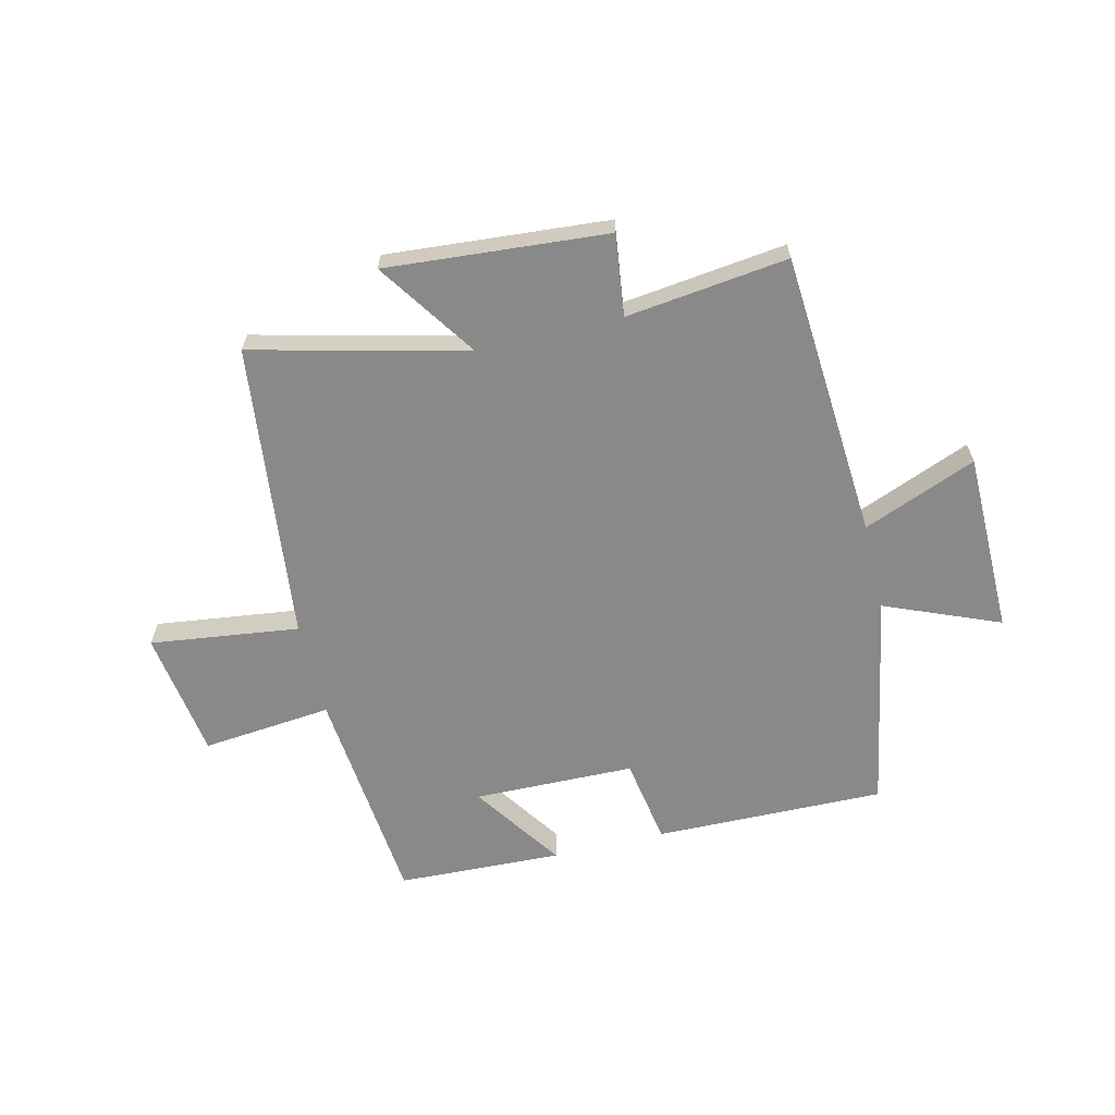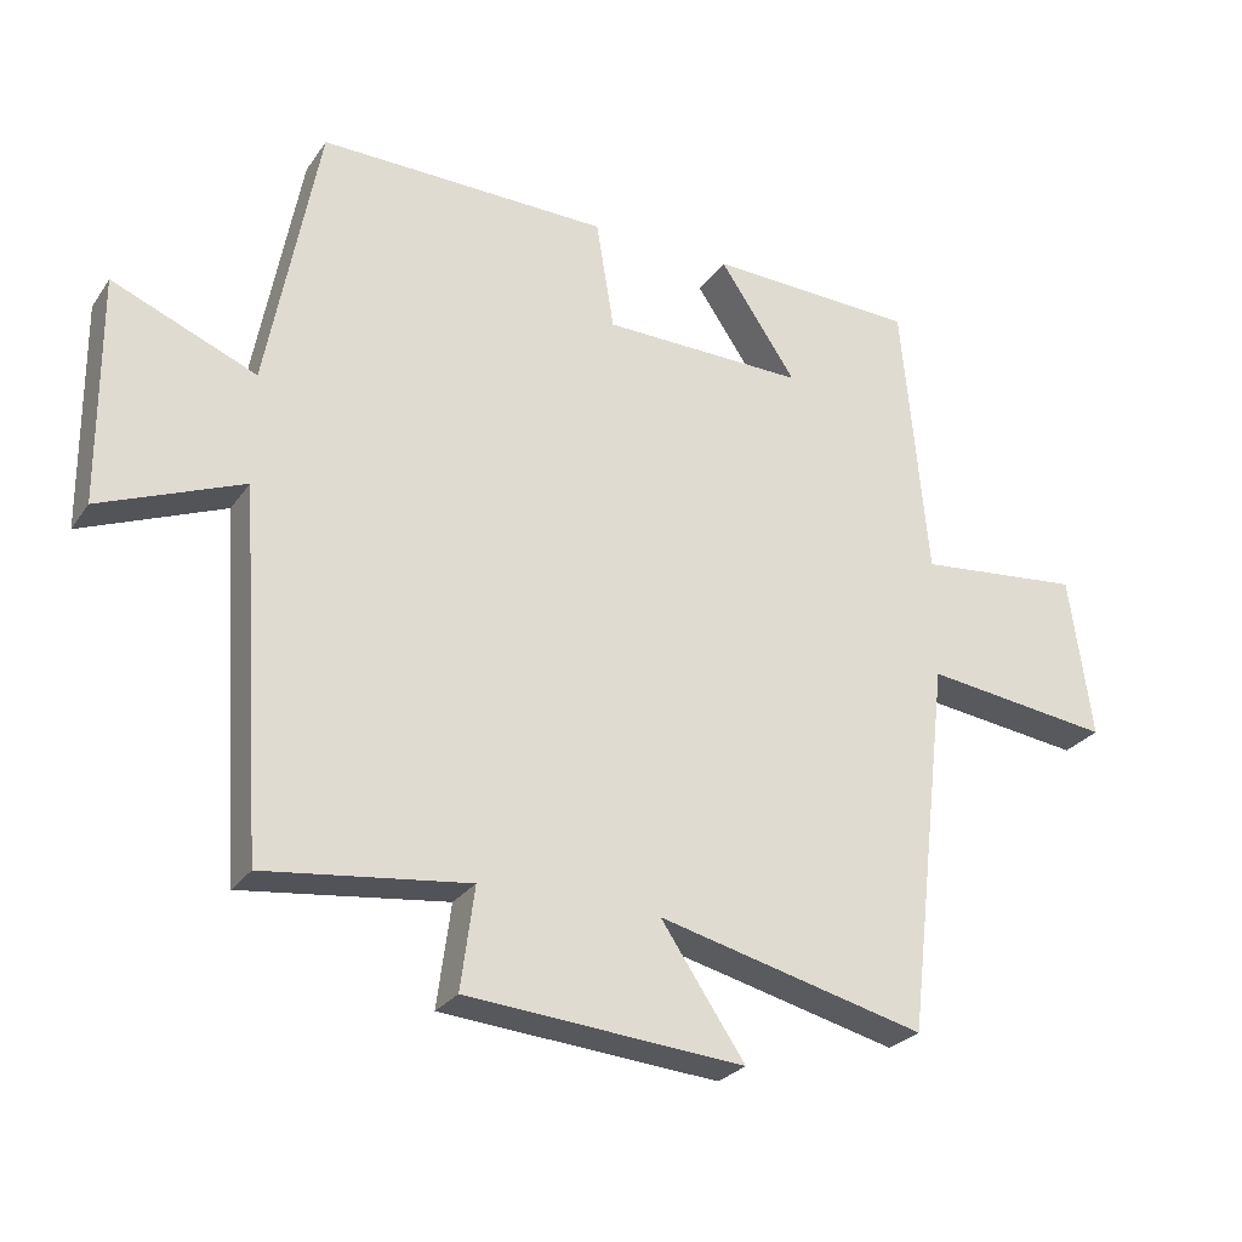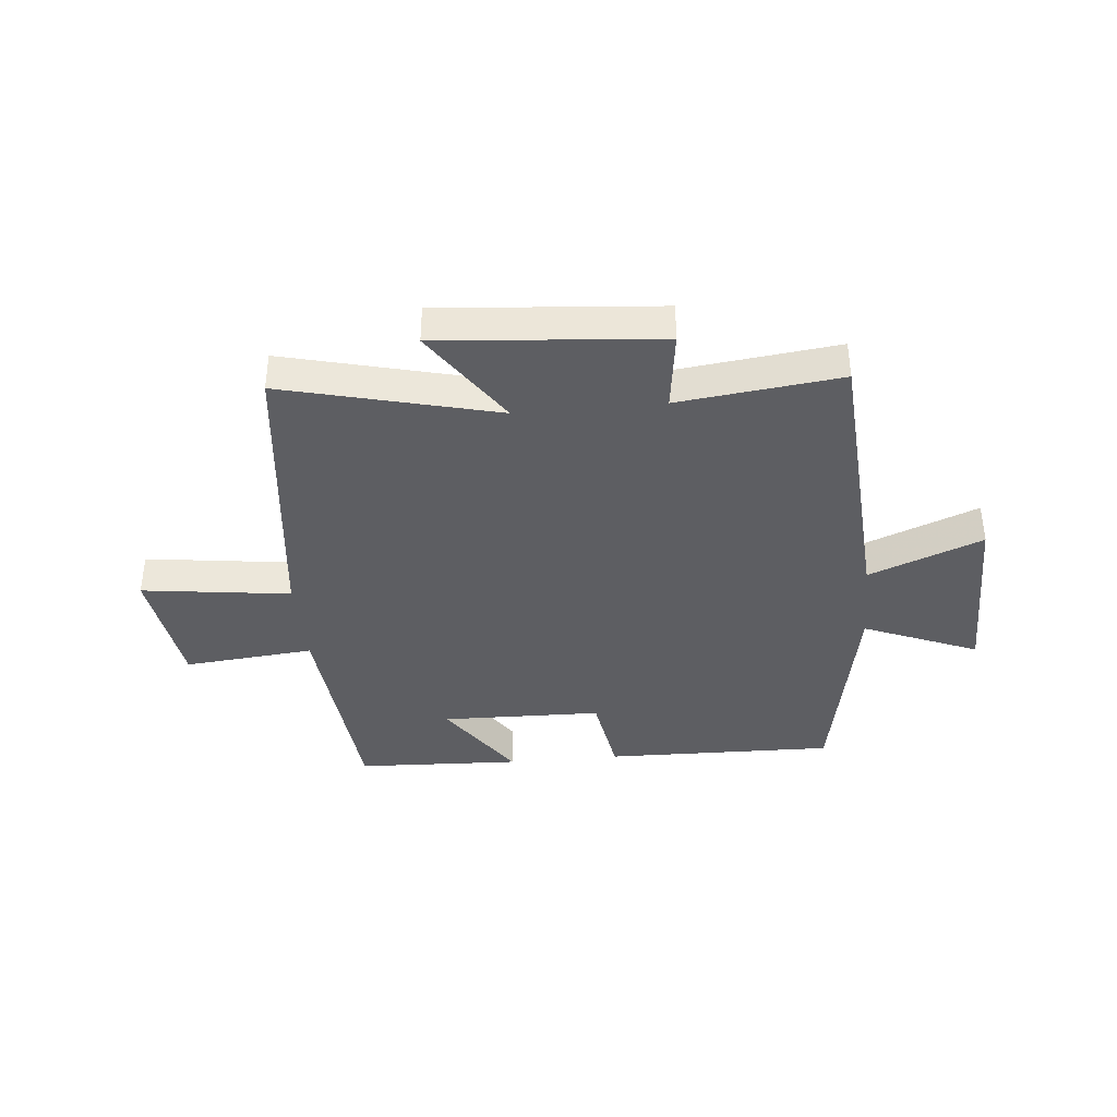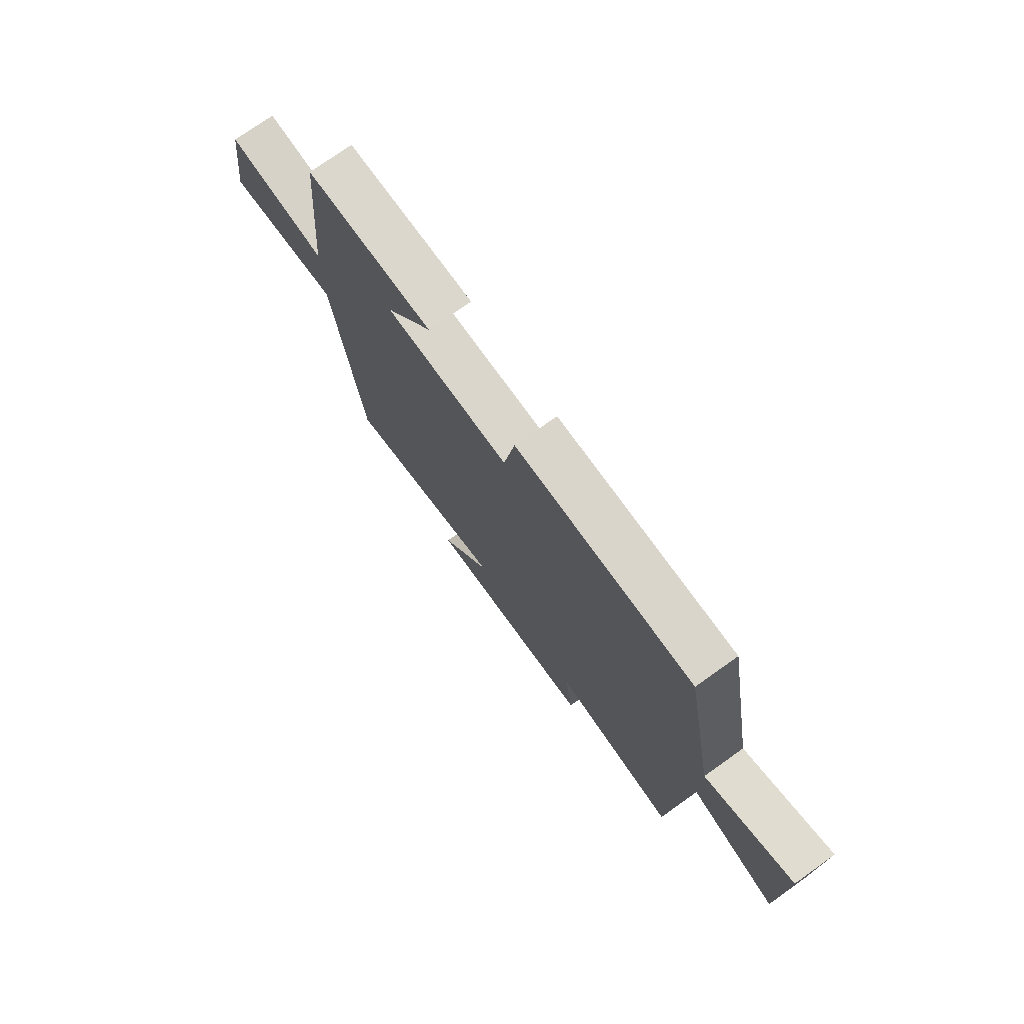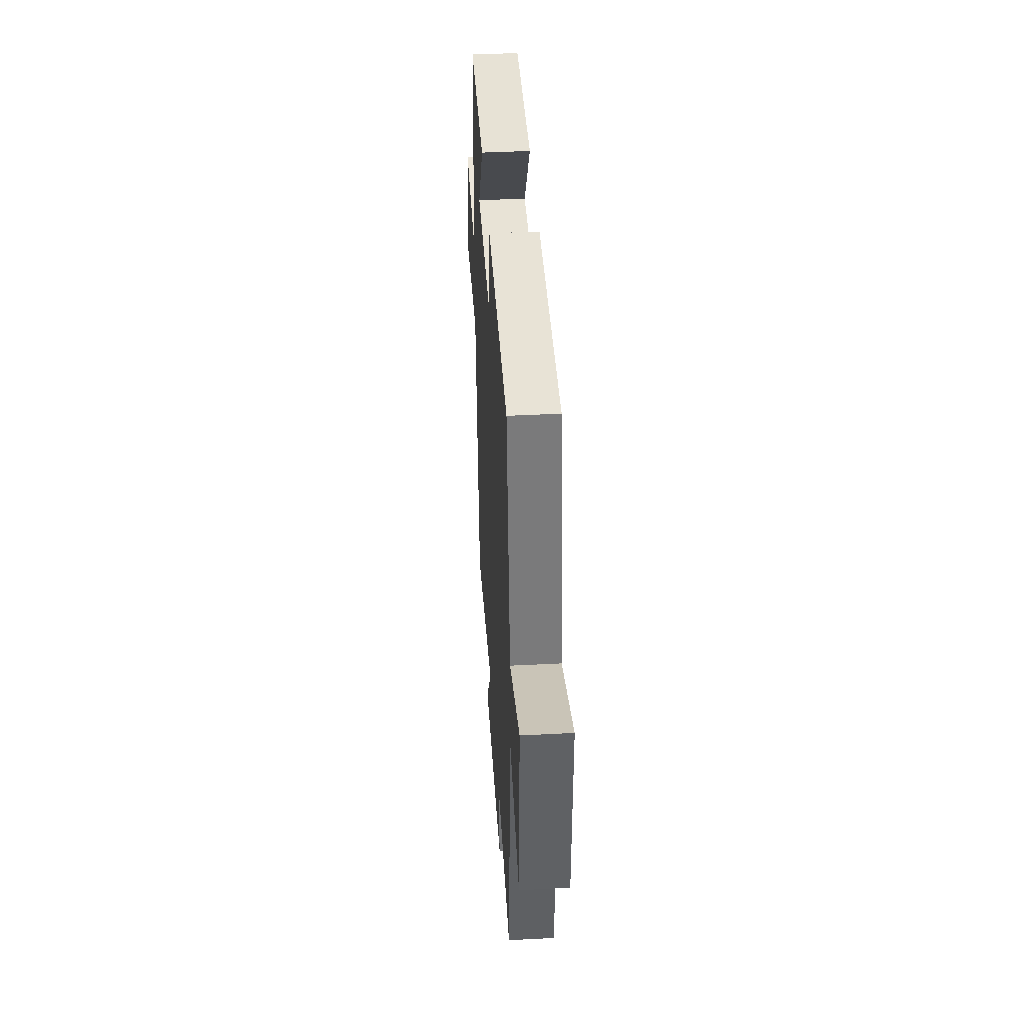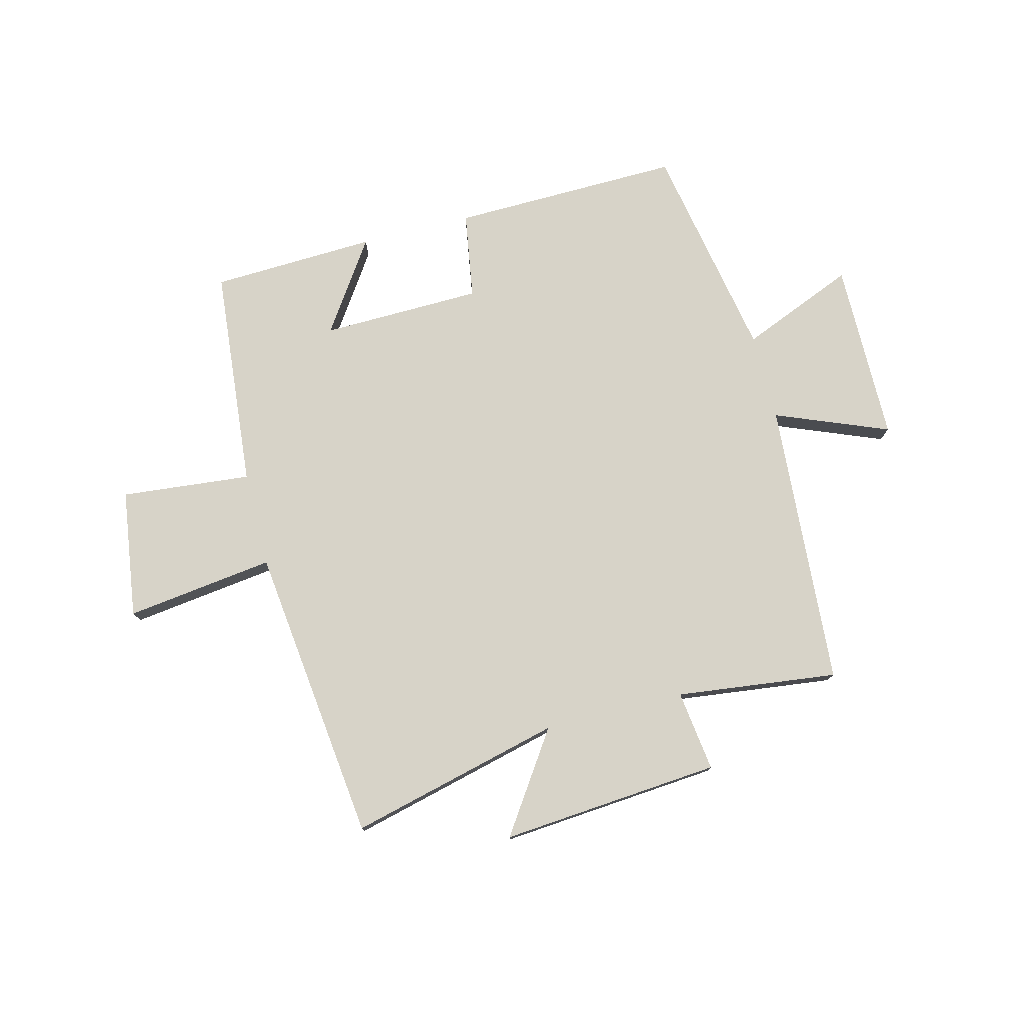
<metadata>
{"format":"obj","ext":"obj","renderer":"f3d","projection":"perspective","resolution":1024,"background":"white","views":[{"elev":-63.3,"azim":-166.3,"up":"+Y"},{"elev":-26.7,"azim":-27.1,"up":"+Z"},{"elev":-38.4,"azim":-174.6,"up":"+Y"},{"elev":74.9,"azim":-125.4,"up":"+Z"},{"elev":42.8,"azim":-93.5,"up":"+Z"},{"elev":77.0,"azim":165.8,"up":"+Y"}]}
</metadata>
<code>
v -0.428 0.07 0.508
v -0.025 0.07 0.5
v 0 0.07 0.347
v 0.282 0.07 0.341
v 0.175 0.07 0.5
v 0.464 0.07 0.488
v 0.5 0.07 0.098
v 0.728 0.07 0.12
v 0.76 0.07 -0.106
v 0.5 0.07 -0.072
v 0.439 0.07 -0.593
v 0.067 0.07 -0.5
v 0.184 0.07 -0.674
v -0.202 0.07 -0.642
v -0.183 0.07 -0.5
v -0.466 0.07 -0.534
v -0.5 0.07 -0.031
v -0.698 0.07 -0.11
v -0.7 0.07 0.208
v -0.5 0.07 0.125
v -0.428 0 0.508
v -0.025 0 0.5
v 0 0 0.347
v 0.282 0 0.341
v 0.175 0 0.5
v 0.464 0 0.488
v 0.5 0 0.098
v 0.728 0 0.12
v 0.76 0 -0.106
v 0.5 0 -0.072
v 0.439 0 -0.593
v 0.067 0 -0.5
v 0.184 0 -0.674
v -0.202 0 -0.642
v -0.183 0 -0.5
v -0.466 0 -0.534
v -0.5 0 -0.031
v -0.698 0 -0.11
v -0.7 0 0.208
v -0.5 0 0.125
f 17 18 19 20
f 15 16 17 20
f 15 20 1 2
f 12 13 14 15
f 12 15 2 3
f 10 11 12 3
f 7 8 9 10
f 7 10 3 4
f 4 5 6 7
f 40 39 38 37
f 40 37 36 35
f 22 21 40 35
f 35 34 33 32
f 23 22 35 32
f 23 32 31 30
f 30 29 28 27
f 24 23 30 27
f 27 26 25 24
f 1 21 22 2
f 2 22 23 3
f 3 23 24 4
f 4 24 25 5
f 5 25 26 6
f 6 26 27 7
f 7 27 28 8
f 8 28 29 9
f 9 29 30 10
f 10 30 31 11
f 11 31 32 12
f 12 32 33 13
f 13 33 34 14
f 14 34 35 15
f 15 35 36 16
f 16 36 37 17
f 17 37 38 18
f 18 38 39 19
f 19 39 40 20
f 20 40 21 1

</code>
